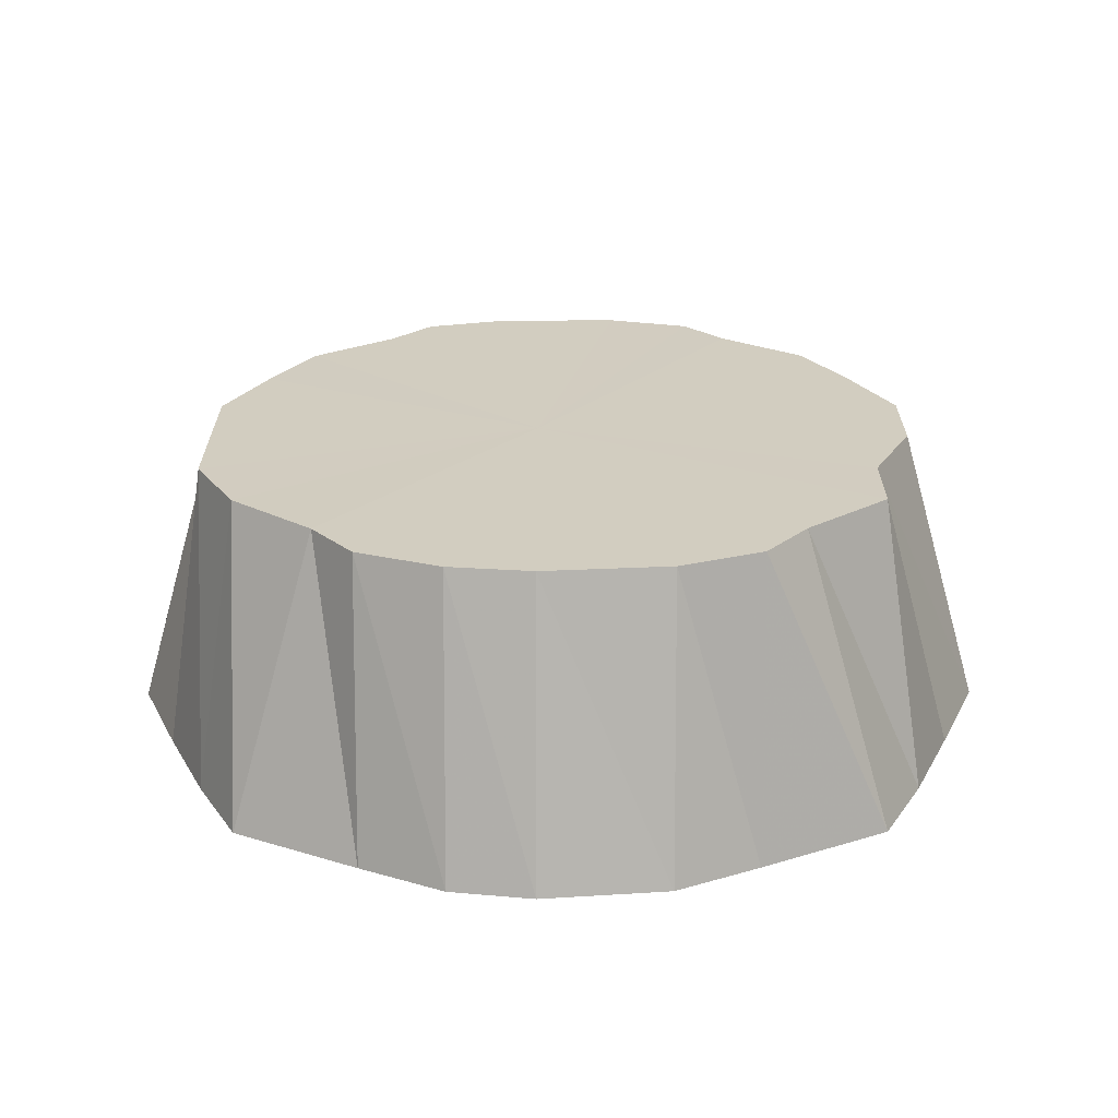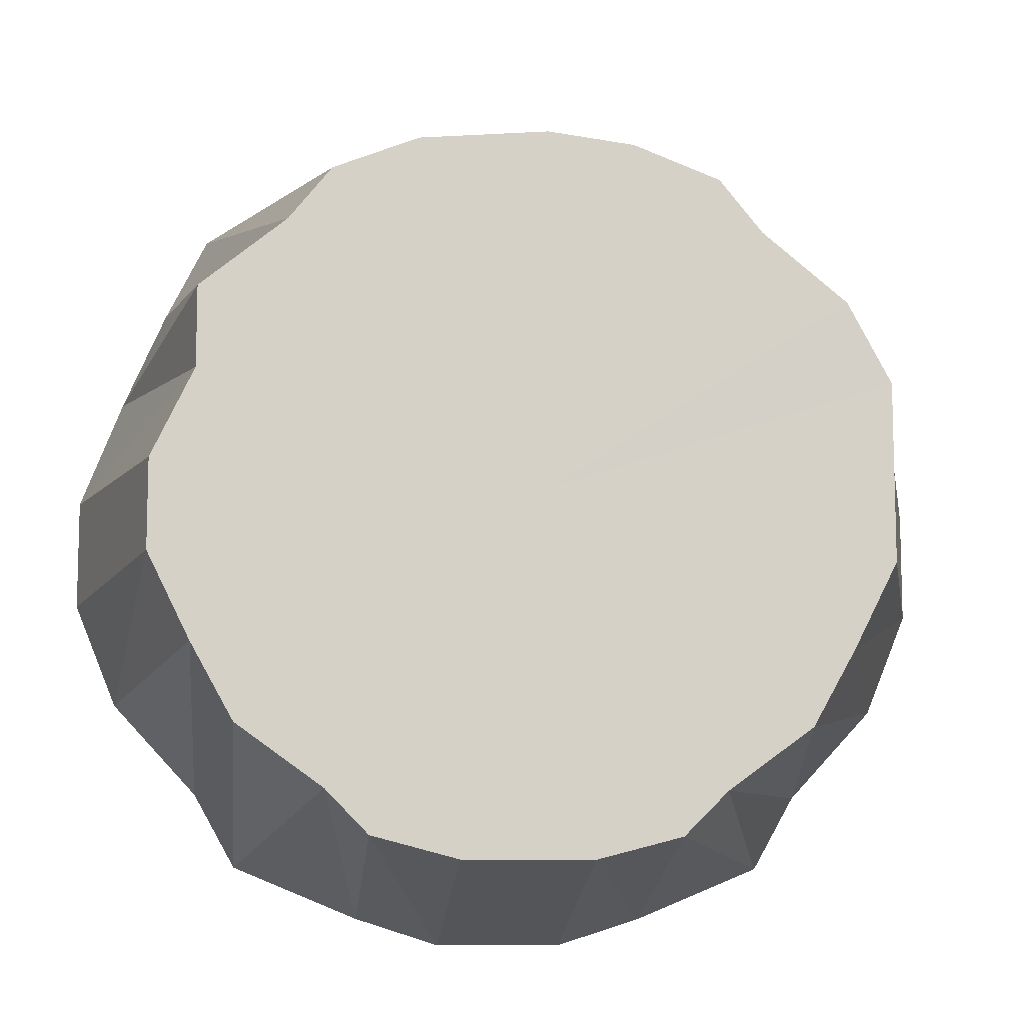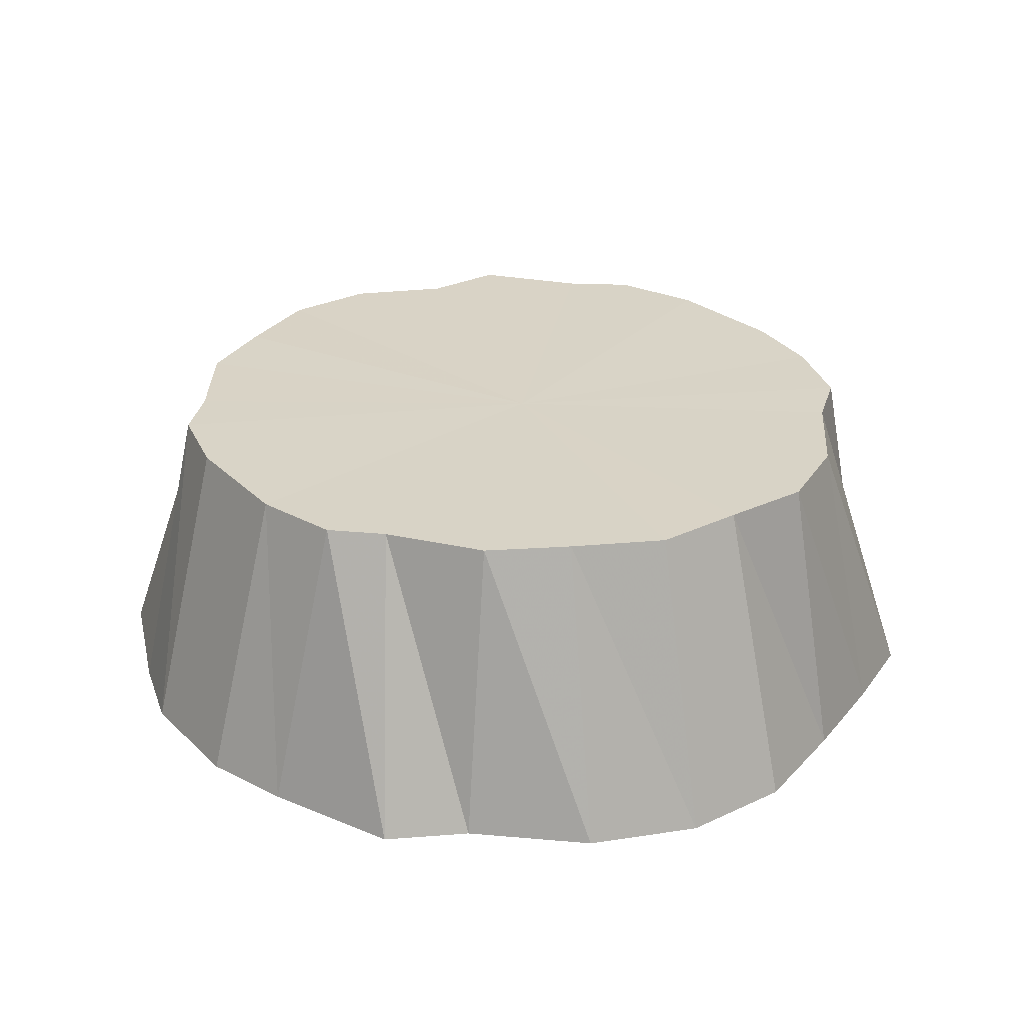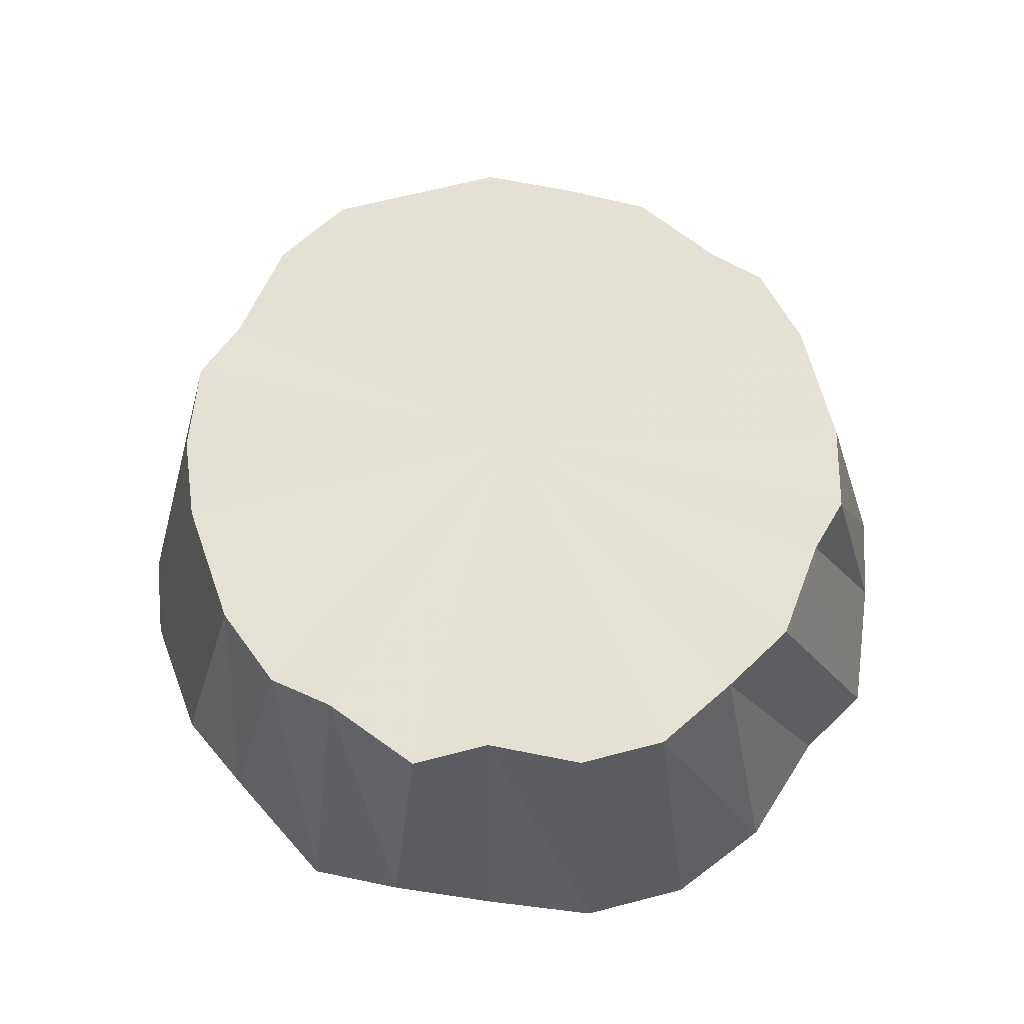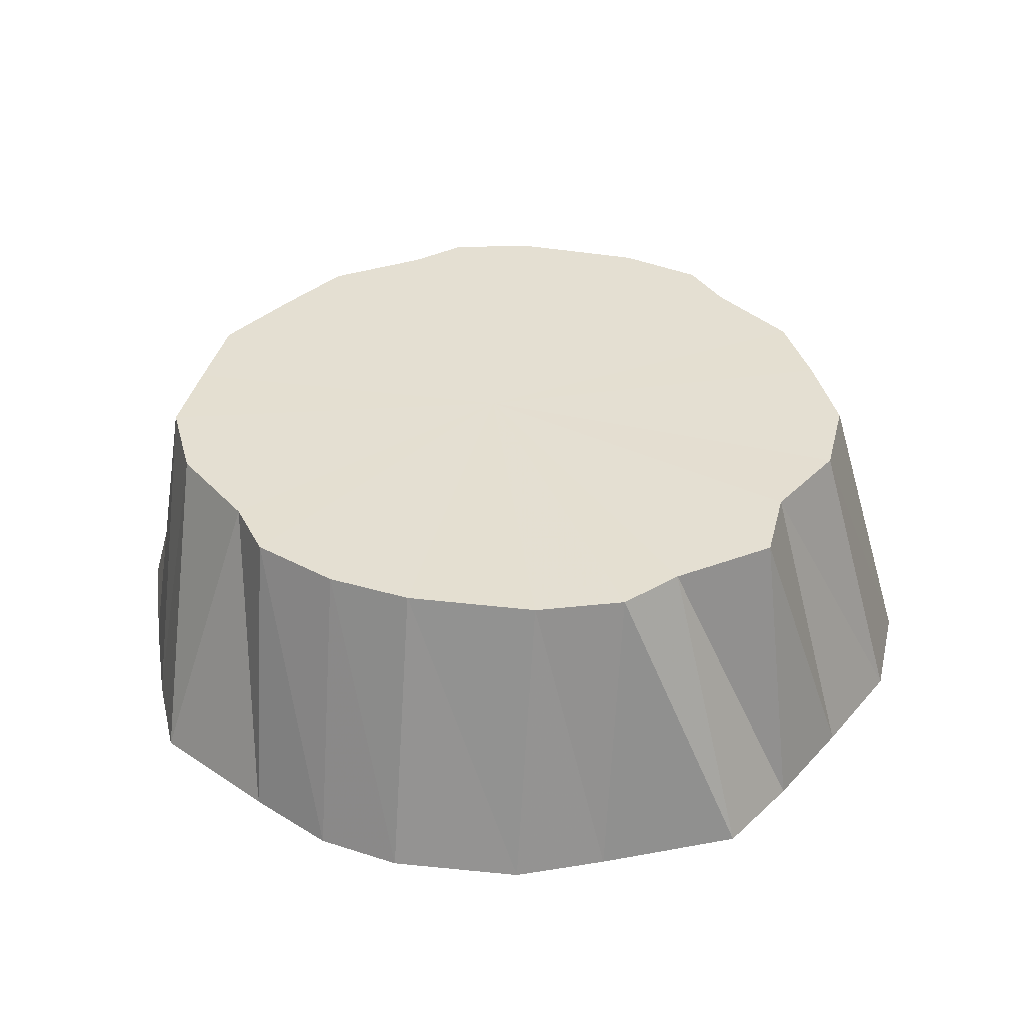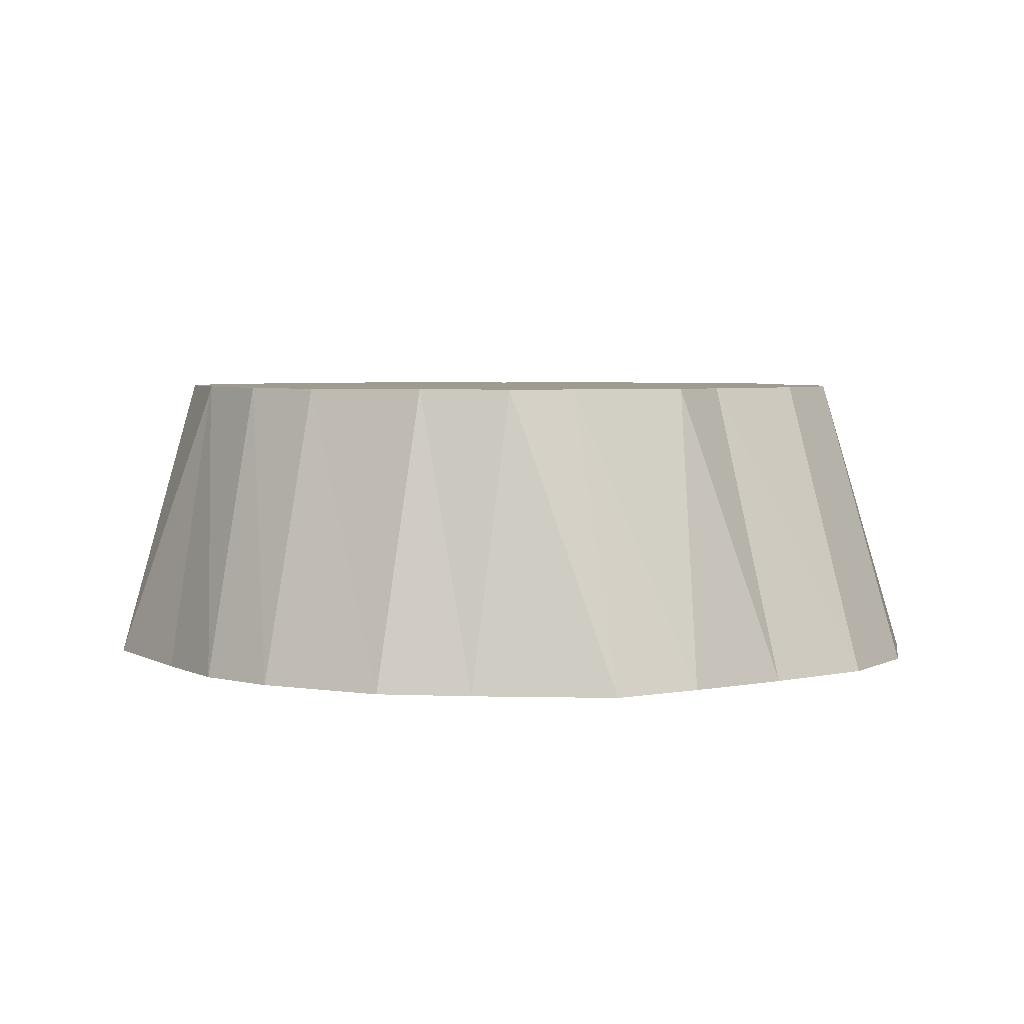
<metadata>
{"format":"obj","ext":"obj","renderer":"f3d","projection":"perspective","resolution":1024,"background":"white","views":[{"elev":24.4,"azim":-0.2,"up":"+Y"},{"elev":-10.0,"azim":174.0,"up":"+Z"},{"elev":28.2,"azim":-125.3,"up":"+Y"},{"elev":65.2,"azim":75.3,"up":"+Y"},{"elev":36.9,"azim":13.5,"up":"+Y"},{"elev":4.1,"azim":31.9,"up":"+Y"}]}
</metadata>
<code>
o 24164
v 2229 1869 12.94
v 2229 1869 12.93
v 2229 1869 12.92
v 2229 1869 12.92
v 2229 1869 12.92
v 2229 1869 12.93
v 2229 1869 12.91
v 2229 1869 12.91
v 2229 1869 12.92
v 2229 1869 12.83
v 2229 1869 12.77
v 2229 1869 12.76
v 2229 1869 12.9
v 2229 1869 12.91
v 2229 1869 12.84
v 2229 1869 12.86
v 2229 1869 12.91
v 2229 1869 12.9
v 2229 1869 12.89
v 2229 1869 12.87
v 2229 1869 12.88
v 2229 1869 12.89
v 2229 1869 12.87
v 2229 1869 12.86
v 2229 1869 12.84
v 2229 1869 12.81
v 2229 1869 12.84
v 2229 1869 12.84
v 2229 1869 12.81
v 2229 1869 12.82
v 2229 1869 12.79
v 2229 1869 12.77
v 2229 1869 12.8
v 2229 1869 12.79
v 2229 1869 12.77
v 2229 1869 12.78
v 2229 1869 12.75
v 2229 1869 12.74
v 2229 1869 12.77
v 2229 1869 12.75
v 2229 1869 12.73
v 2229 1869 12.76
v 2229 1869 12.73
v 2229 1869 12.75
v 2229 1869 12.73
v 2229 1869 12.73
v 2229 1869 12.75
v 2229 1869 12.74
v 2229 1869 12.75
v 2229 1869 12.76
v 2229 1869 12.74
v 2229 1869 12.75
v 2229 1869 12.77
v 2229 1869 12.77
v 2229 1869 12.79
v 2229 1869 12.78
v 2229 1869 12.77
v 2229 1869 12.79
v 2229 1869 12.8
v 2229 1869 12.81
v 2229 1869 12.84
v 2229 1869 12.82
v 2229 1869 12.81
v 2229 1869 12.84
v 2229 1869 12.84
v 2229 1869 12.87
v 2229 1869 12.89
v 2229 1869 12.86
v 2229 1869 12.88
v 2229 1869 12.89
v 2229 1869 12.91
v 2229 1869 12.9
v 2229 1869 12.91
v 2229 1869 12.92
v 2229 1869 12.93
v 2229 1869 12.91
v 2229 1869 12.92
v 2229 1869 12.93
v 2229 1869 12.94
v 2229 1869 12.74
v 2229 1869 12.76
v 2229 1869 12.77
v 2229 1869 12.87
v 2229 1869 12.86
v 2229 1869 12.84
v 2229 1869 12.92
v 2229 1869 12.91
v 2229 1869 12.9
v 2229 1869 12.94
v 2229 1869 12.83
v 2229 1869 12.93
v 2229 1869 12.92
v 2229 1869 12.93
v 2229 1869 12.91
v 2229 1869 12.92
v 2229 1869 12.89
v 2229 1869 12.91
v 2229 1869 12.87
v 2229 1869 12.89
v 2229 1869 12.84
v 2229 1869 12.87
v 2229 1869 12.81
v 2229 1869 12.84
v 2229 1869 12.79
v 2229 1869 12.81
v 2229 1869 12.77
v 2229 1869 12.79
v 2229 1869 12.75
v 2229 1869 12.77
v 2229 1869 12.75
v 2229 1869 12.74
v 2229 1869 12.74
v 2229 1869 12.73
v 2229 1869 12.73
f 1 2 3
f 2 4 5
f 6 5 3
f 4 7 8
f 9 8 5
f 3 5 10
f 5 8 10
f 11 12 10
f 13 14 10
f 15 16 10
f 17 18 8
f 8 18 10
f 7 19 18
f 19 20 21
f 22 21 18
f 18 21 10
f 23 24 21
f 21 24 10
f 20 25 24
f 25 26 27
f 28 27 24
f 24 27 10
f 29 30 27
f 27 30 10
f 26 31 30
f 31 32 33
f 34 33 30
f 30 33 10
f 35 36 33
f 33 36 10
f 32 37 36
f 37 38 39
f 40 39 36
f 36 39 10
f 38 41 42
f 41 43 44
f 45 44 42
f 42 44 10
f 46 47 44
f 44 47 10
f 43 48 47
f 48 49 50
f 51 50 47
f 47 50 10
f 52 53 50
f 50 53 10
f 49 54 53
f 54 55 56
f 57 56 53
f 53 56 10
f 58 59 56
f 56 59 10
f 55 60 59
f 60 61 62
f 63 62 59
f 59 62 10
f 64 65 62
f 62 65 10
f 61 66 65
f 66 67 68
f 68 69 10
f 70 69 68
f 67 71 69
f 69 72 10
f 73 72 69
f 71 74 72
f 74 75 76
f 76 77 10
f 75 1 77
f 78 77 76
f 77 3 10
f 79 3 77
f 80 81 82
f 83 84 85
f 86 87 88
f 89 90 91
f 91 90 92
f 93 90 89
f 92 90 94
f 95 90 93
f 94 90 96
f 97 90 95
f 96 90 98
f 99 90 97
f 98 90 100
f 101 90 99
f 100 90 102
f 103 90 101
f 102 90 104
f 105 90 103
f 104 90 106
f 107 90 105
f 106 90 108
f 109 90 107
f 110 90 109
f 108 90 111
f 112 90 110
f 111 90 113
f 114 90 112
f 113 90 114

</code>
